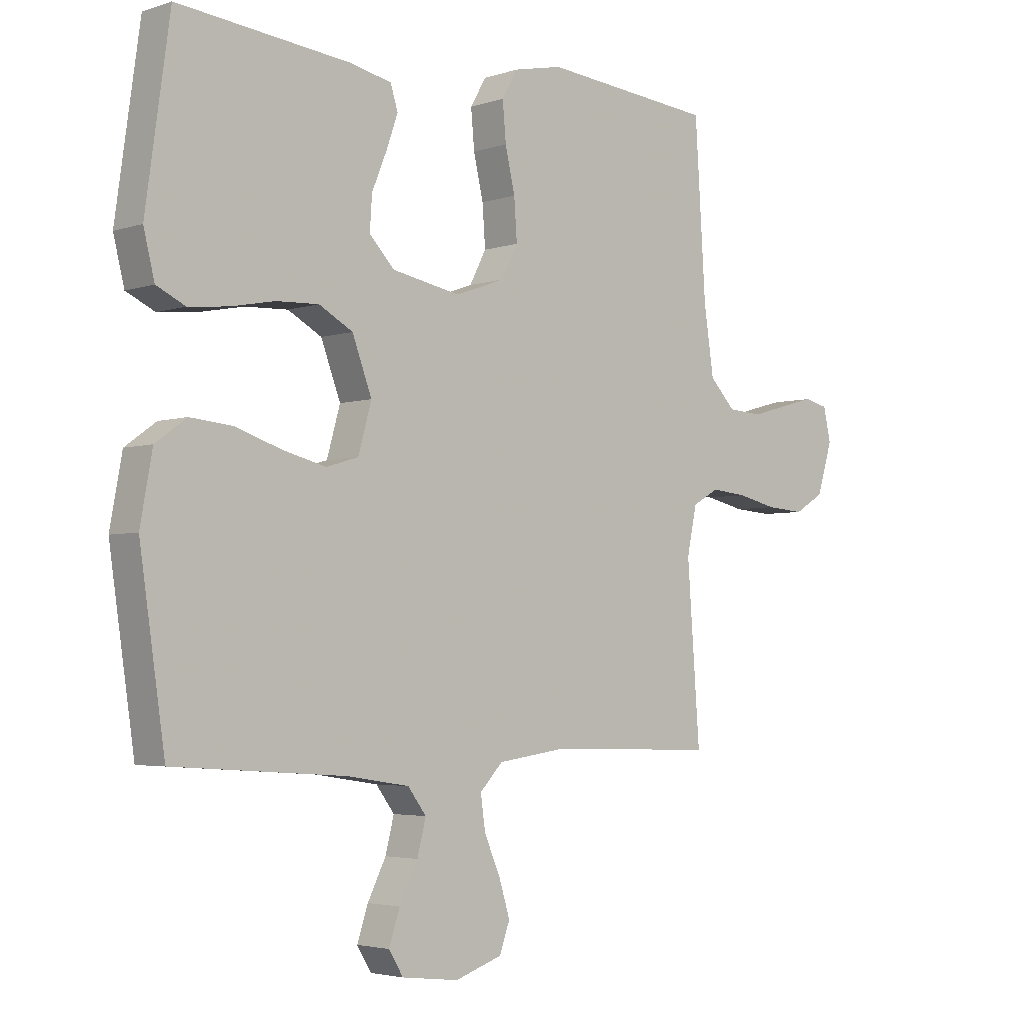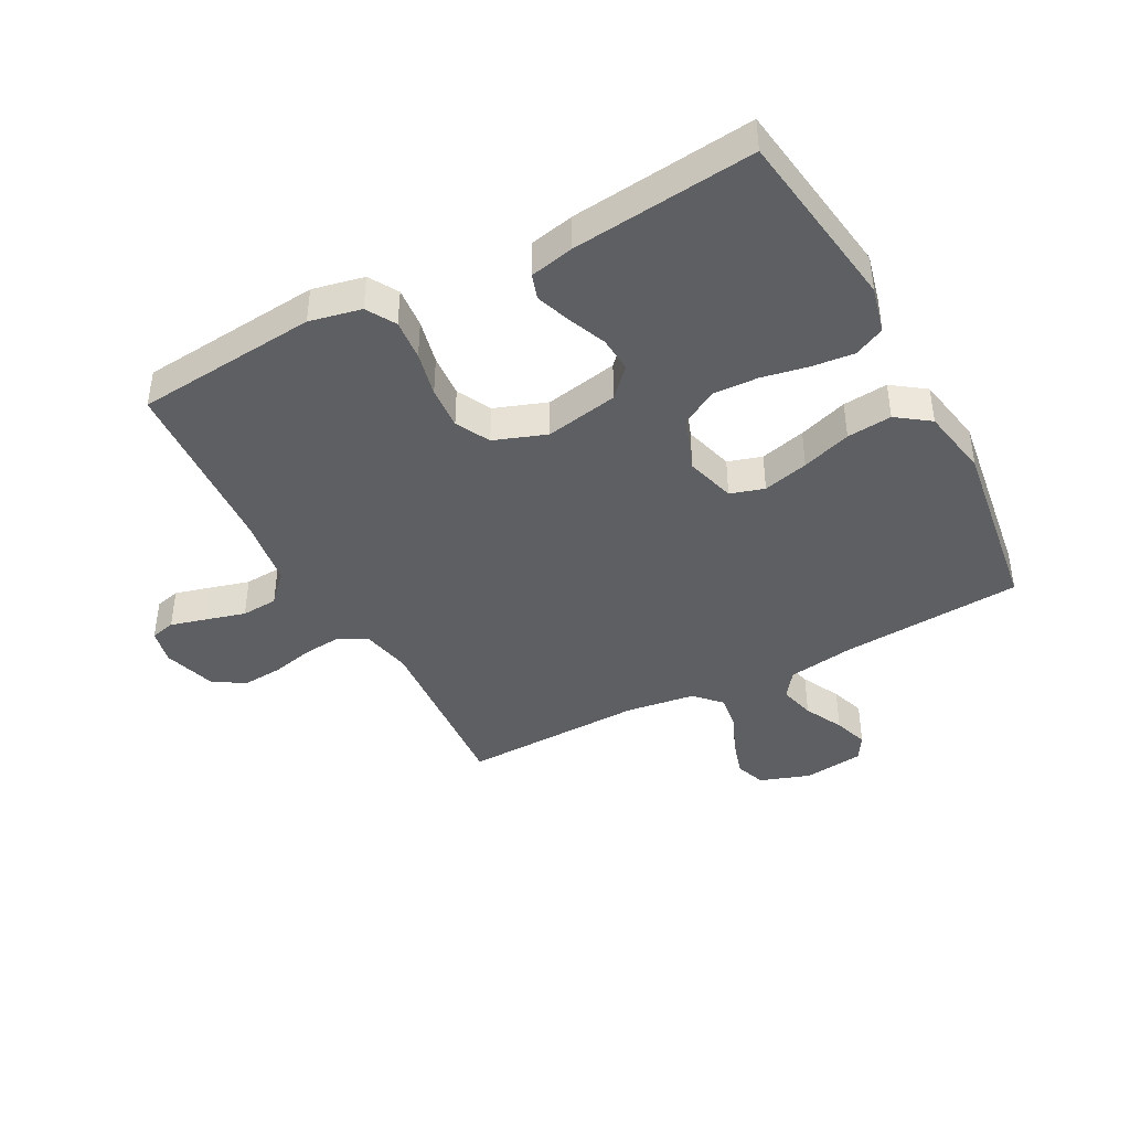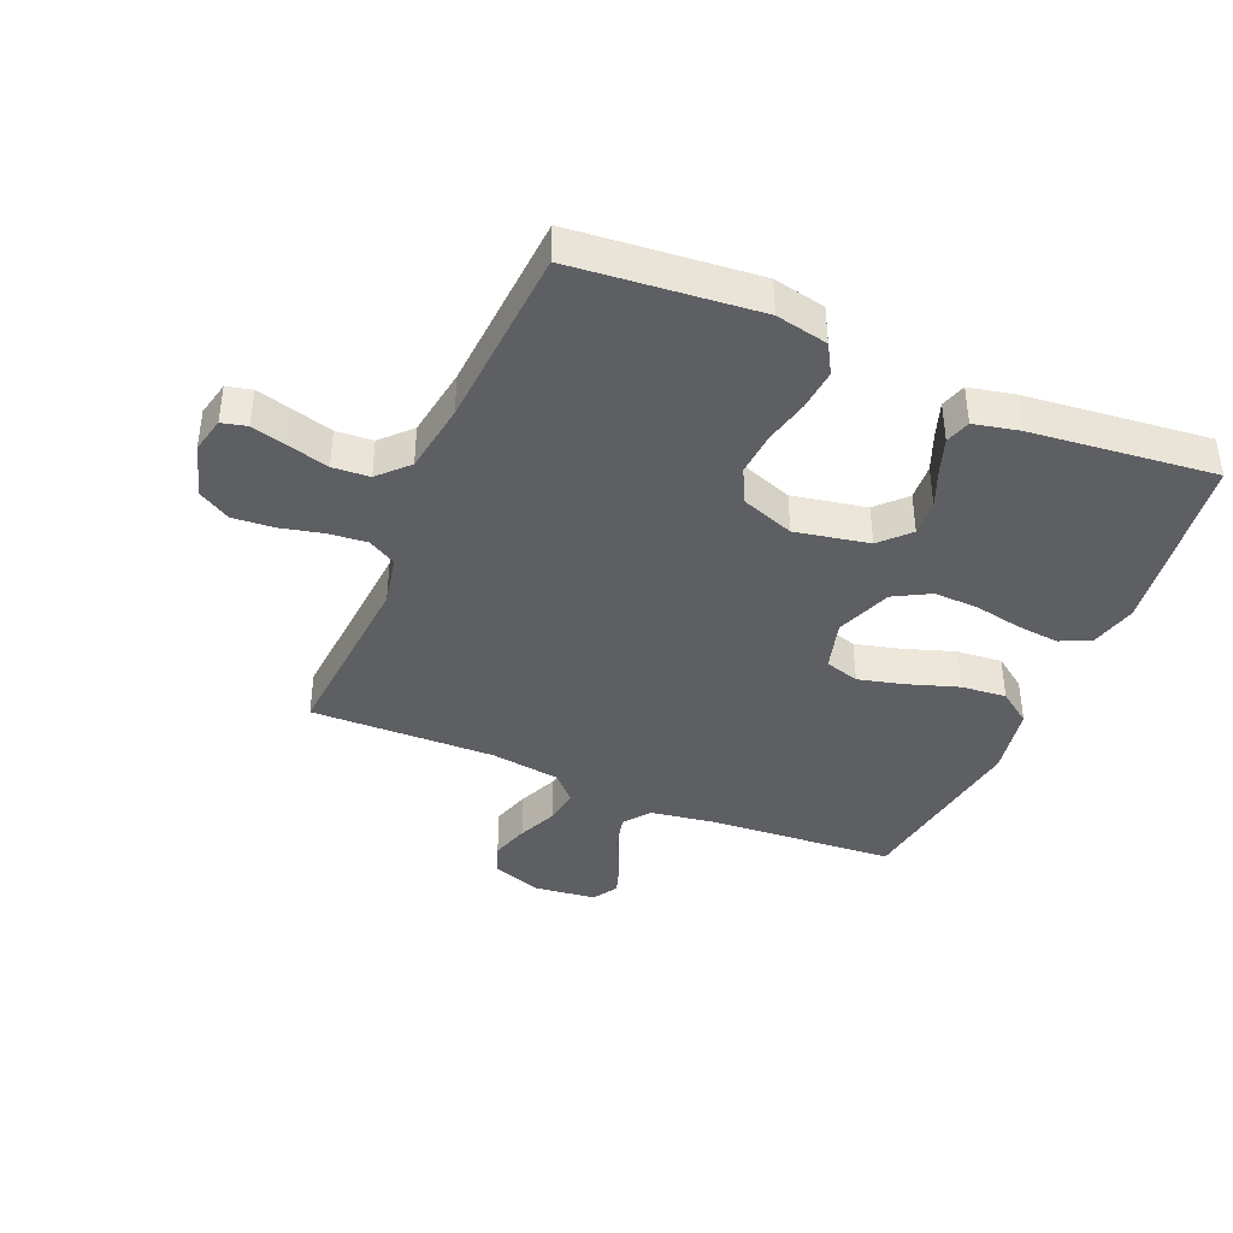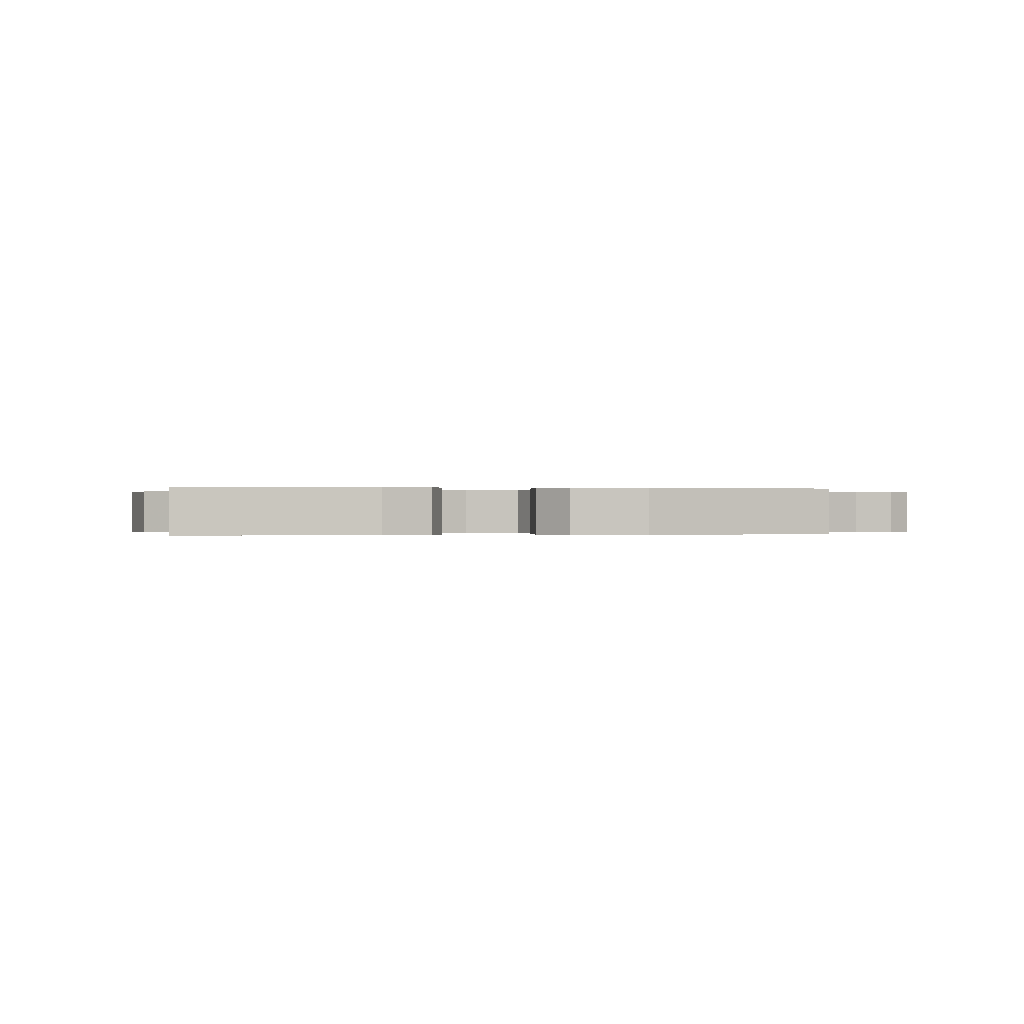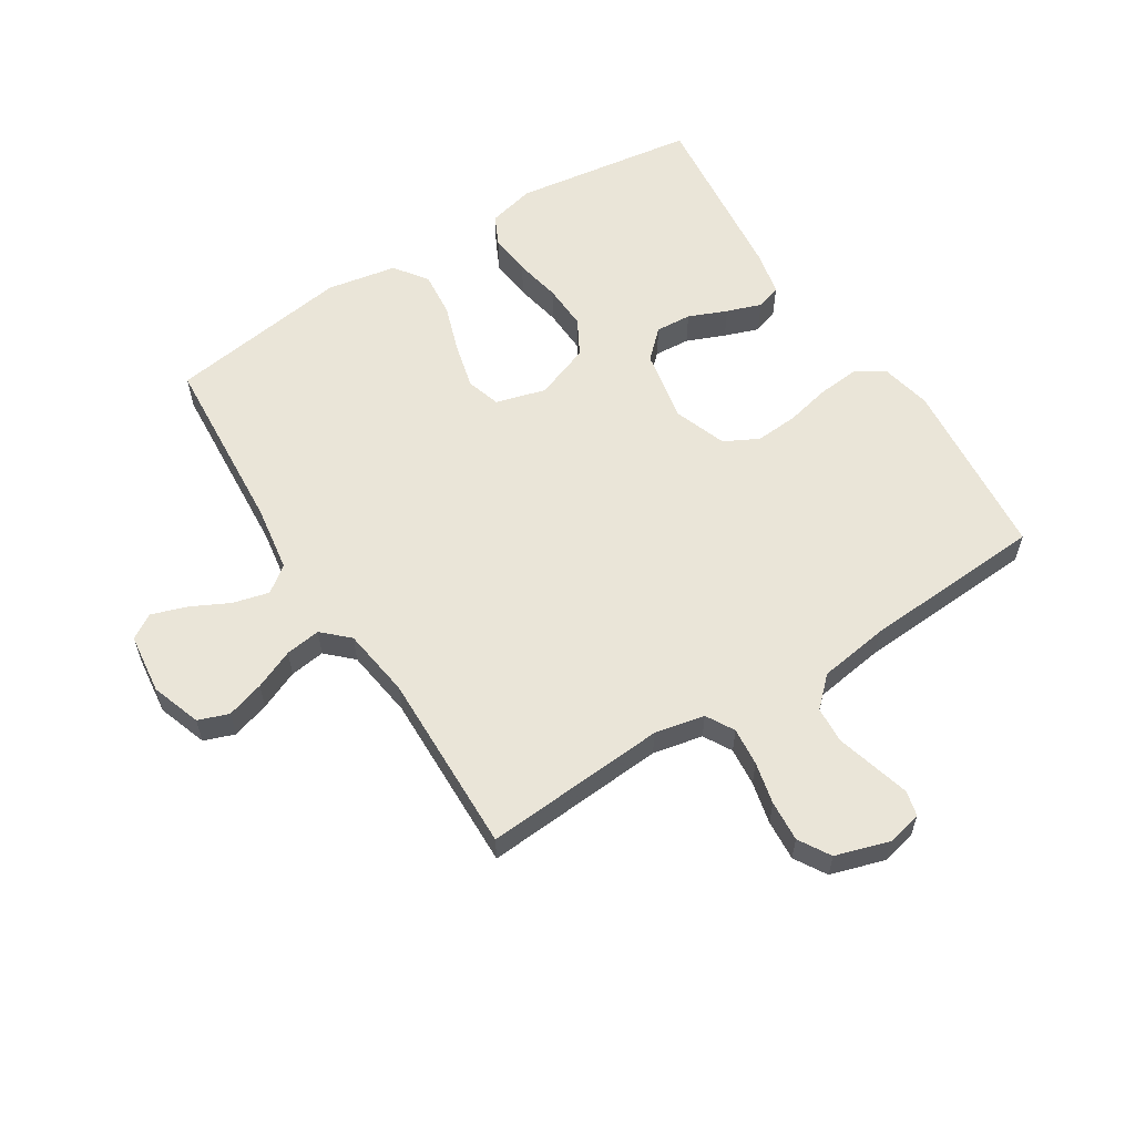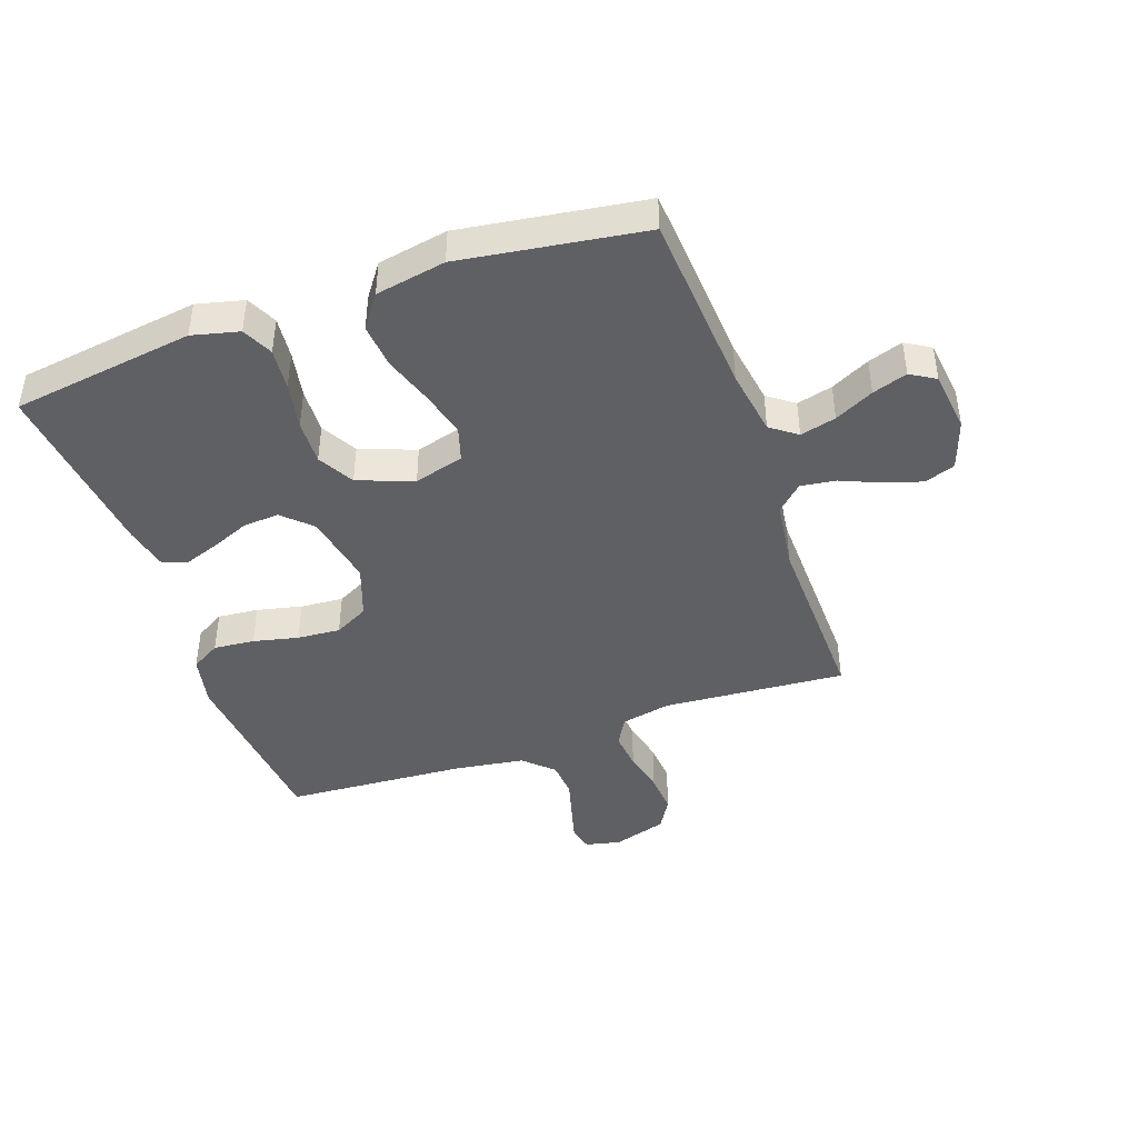
<metadata>
{"format":"obj","ext":"obj","renderer":"f3d","projection":"perspective","resolution":1024,"background":"white","views":[{"elev":-3.6,"azim":137.5,"up":"+Z"},{"elev":-41.9,"azim":28.1,"up":"+Y"},{"elev":-40.2,"azim":-23.0,"up":"+Y"},{"elev":-0.1,"azim":77.5,"up":"+Y"},{"elev":58.9,"azim":-122.3,"up":"+Y"},{"elev":-43.4,"azim":109.4,"up":"+Y"}]}
</metadata>
<code>
v 0.5 0.07 -0.5
v 0.2 0.07 -0.521
v 0.091 0.07 -0.538
v 0.059 0.07 -0.581
v 0.074 0.07 -0.64
v 0.106 0.07 -0.704
v 0.125 0.07 -0.761
v 0.1 0.07 -0.802
v 0 0.07 -0.814
v -0.082 0.07 -0.786
v -0.1 0.07 -0.736
v -0.081 0.07 -0.674
v -0.053 0.07 -0.609
v -0.045 0.07 -0.551
v -0.085 0.07 -0.509
v -0.2 0.07 -0.493
v -0.5 0.07 -0.5
v -0.478 0.07 -0.2
v -0.495 0.07 -0.118
v -0.541 0.07 -0.092
v -0.604 0.07 -0.098
v -0.673 0.07 -0.114
v -0.74 0.07 -0.119
v -0.792 0.07 -0.088
v -0.819 0.07 0
v -0.806 0.07 0.058
v -0.765 0.07 0.068
v -0.706 0.07 0.052
v -0.641 0.07 0.034
v -0.581 0.07 0.038
v -0.536 0.07 0.085
v -0.519 0.07 0.2
v -0.5 0.07 0.5
v -0.2 0.07 0.528
v -0.115 0.07 0.51
v -0.087 0.07 0.462
v -0.093 0.07 0.395
v -0.11 0.07 0.321
v -0.115 0.07 0.25
v -0.086 0.07 0.194
v 0 0.07 0.163
v 0.12 0.07 0.186
v 0.164 0.07 0.232
v 0.16 0.07 0.291
v 0.134 0.07 0.354
v 0.114 0.07 0.411
v 0.127 0.07 0.452
v 0.2 0.07 0.468
v 0.5 0.07 0.5
v 0.542 0.07 0.2
v 0.523 0.07 0.123
v 0.473 0.07 0.099
v 0.404 0.07 0.106
v 0.327 0.07 0.121
v 0.253 0.07 0.124
v 0.194 0.07 0.091
v 0.16 0.07 0
v 0.183 0.07 -0.082
v 0.239 0.07 -0.099
v 0.314 0.07 -0.08
v 0.395 0.07 -0.053
v 0.469 0.07 -0.046
v 0.523 0.07 -0.085
v 0.544 0.07 -0.2
v 0.5 0 -0.5
v 0.2 0 -0.521
v 0.091 0 -0.538
v 0.059 0 -0.581
v 0.074 0 -0.64
v 0.106 0 -0.704
v 0.125 0 -0.761
v 0.1 0 -0.802
v 0 0 -0.814
v -0.082 0 -0.786
v -0.1 0 -0.736
v -0.081 0 -0.674
v -0.053 0 -0.609
v -0.045 0 -0.551
v -0.085 0 -0.509
v -0.2 0 -0.493
v -0.5 0 -0.5
v -0.478 0 -0.2
v -0.495 0 -0.118
v -0.541 0 -0.092
v -0.604 0 -0.098
v -0.673 0 -0.114
v -0.74 0 -0.119
v -0.792 0 -0.088
v -0.819 0 0
v -0.806 0 0.058
v -0.765 0 0.068
v -0.706 0 0.052
v -0.641 0 0.034
v -0.581 0 0.038
v -0.536 0 0.085
v -0.519 0 0.2
v -0.5 0 0.5
v -0.2 0 0.528
v -0.115 0 0.51
v -0.087 0 0.462
v -0.093 0 0.395
v -0.11 0 0.321
v -0.115 0 0.25
v -0.086 0 0.194
v 0 0 0.163
v 0.12 0 0.186
v 0.164 0 0.232
v 0.16 0 0.291
v 0.134 0 0.354
v 0.114 0 0.411
v 0.127 0 0.452
v 0.2 0 0.468
v 0.5 0 0.5
v 0.542 0 0.2
v 0.523 0 0.123
v 0.473 0 0.099
v 0.404 0 0.106
v 0.327 0 0.121
v 0.253 0 0.124
v 0.194 0 0.091
v 0.16 0 0
v 0.183 0 -0.082
v 0.239 0 -0.099
v 0.314 0 -0.08
v 0.395 0 -0.053
v 0.469 0 -0.046
v 0.523 0 -0.085
v 0.544 0 -0.2
f 63 64 1 2
f 60 61 62 63
f 59 60 63 2
f 58 59 2 3
f 57 58 3 4
f 51 52 53 54
f 51 54 55
f 50 51 55
f 49 50 55
f 48 49 55 56
f 44 45 46 47
f 44 47 48
f 43 44 48 56
f 35 36 37 38
f 35 38 39
f 32 33 34 35
f 31 32 35 39
f 30 31 39 40
f 26 27 28 29
f 24 25 26 29
f 24 29 30
f 21 22 23 24
f 20 21 24 30
f 19 20 30 40
f 16 17 18
f 15 16 18 19
f 10 11 12 13
f 8 9 10 13
f 8 13 14
f 5 6 7 8
f 4 5 8 14
f 57 4 14 15
f 42 43 56 57
f 41 42 57 15
f 15 19 40 41
f 66 65 128 127
f 127 126 125 124
f 66 127 124 123
f 67 66 123 122
f 68 67 122 121
f 118 117 116 115
f 119 118 115
f 119 115 114
f 119 114 113
f 120 119 113 112
f 111 110 109 108
f 112 111 108
f 120 112 108 107
f 102 101 100 99
f 103 102 99
f 99 98 97 96
f 103 99 96 95
f 104 103 95 94
f 93 92 91 90
f 93 90 89 88
f 94 93 88
f 88 87 86 85
f 94 88 85 84
f 104 94 84 83
f 82 81 80
f 83 82 80 79
f 77 76 75 74
f 77 74 73 72
f 78 77 72
f 72 71 70 69
f 78 72 69 68
f 79 78 68 121
f 121 120 107 106
f 79 121 106 105
f 105 104 83 79
f 1 65 66 2
f 2 66 67 3
f 3 67 68 4
f 4 68 69 5
f 5 69 70 6
f 6 70 71 7
f 7 71 72 8
f 8 72 73 9
f 9 73 74 10
f 10 74 75 11
f 11 75 76 12
f 12 76 77 13
f 13 77 78 14
f 14 78 79 15
f 15 79 80 16
f 16 80 81 17
f 17 81 82 18
f 18 82 83 19
f 19 83 84 20
f 20 84 85 21
f 21 85 86 22
f 22 86 87 23
f 23 87 88 24
f 24 88 89 25
f 25 89 90 26
f 26 90 91 27
f 27 91 92 28
f 28 92 93 29
f 29 93 94 30
f 30 94 95 31
f 31 95 96 32
f 32 96 97 33
f 33 97 98 34
f 34 98 99 35
f 35 99 100 36
f 36 100 101 37
f 37 101 102 38
f 38 102 103 39
f 39 103 104 40
f 40 104 105 41
f 41 105 106 42
f 42 106 107 43
f 43 107 108 44
f 44 108 109 45
f 45 109 110 46
f 46 110 111 47
f 47 111 112 48
f 48 112 113 49
f 49 113 114 50
f 50 114 115 51
f 51 115 116 52
f 52 116 117 53
f 53 117 118 54
f 54 118 119 55
f 55 119 120 56
f 56 120 121 57
f 57 121 122 58
f 58 122 123 59
f 59 123 124 60
f 60 124 125 61
f 61 125 126 62
f 62 126 127 63
f 63 127 128 64
f 64 128 65 1

</code>
